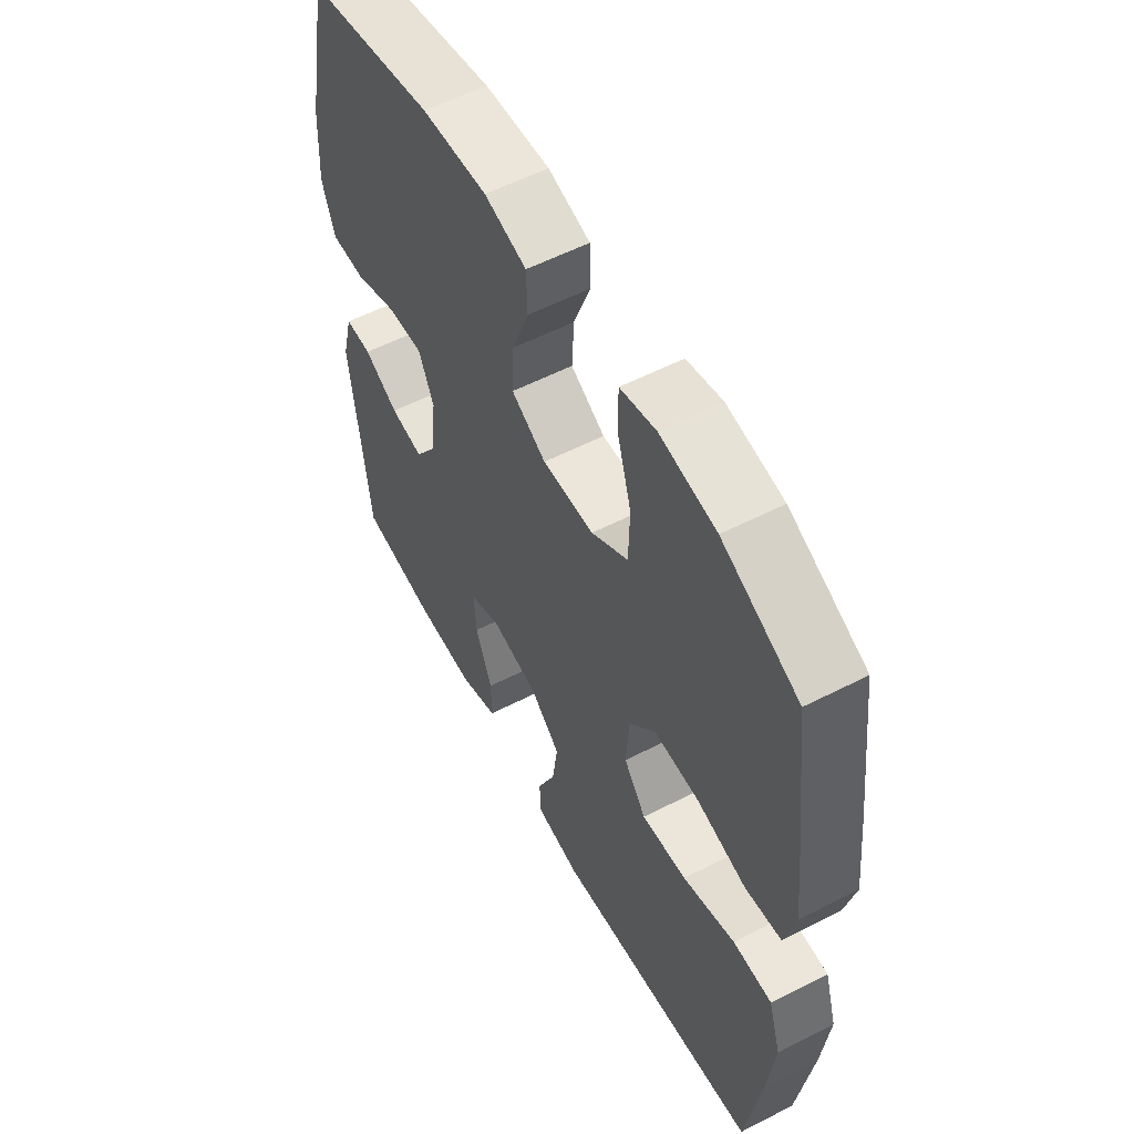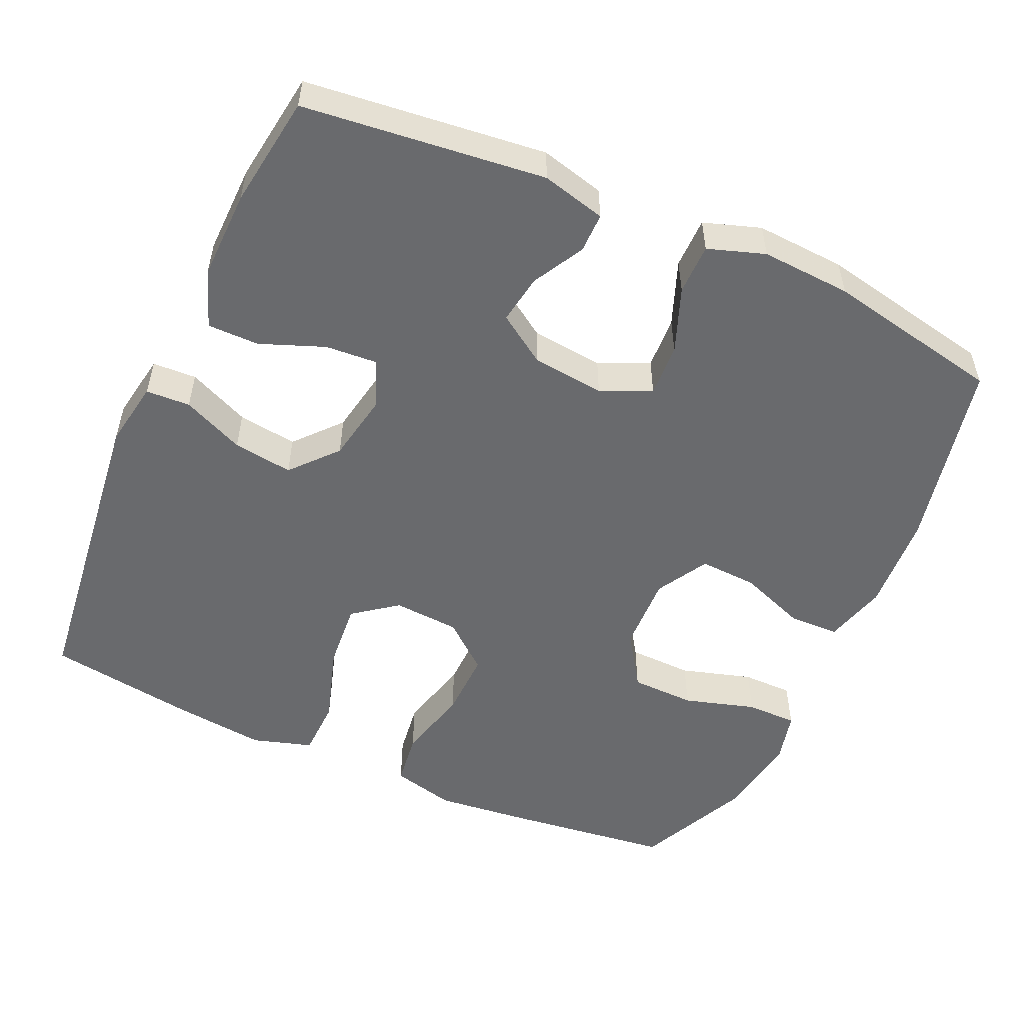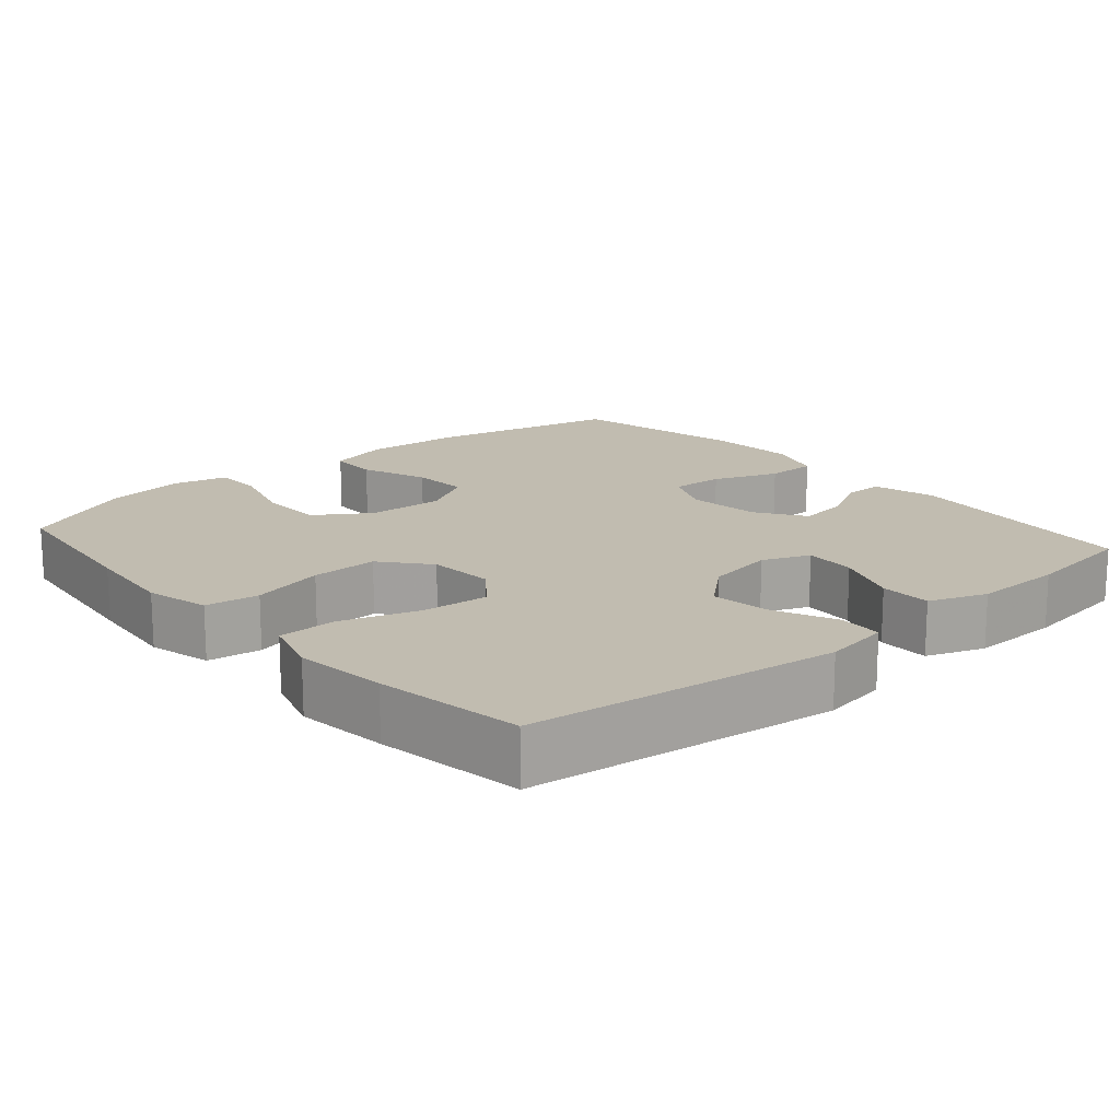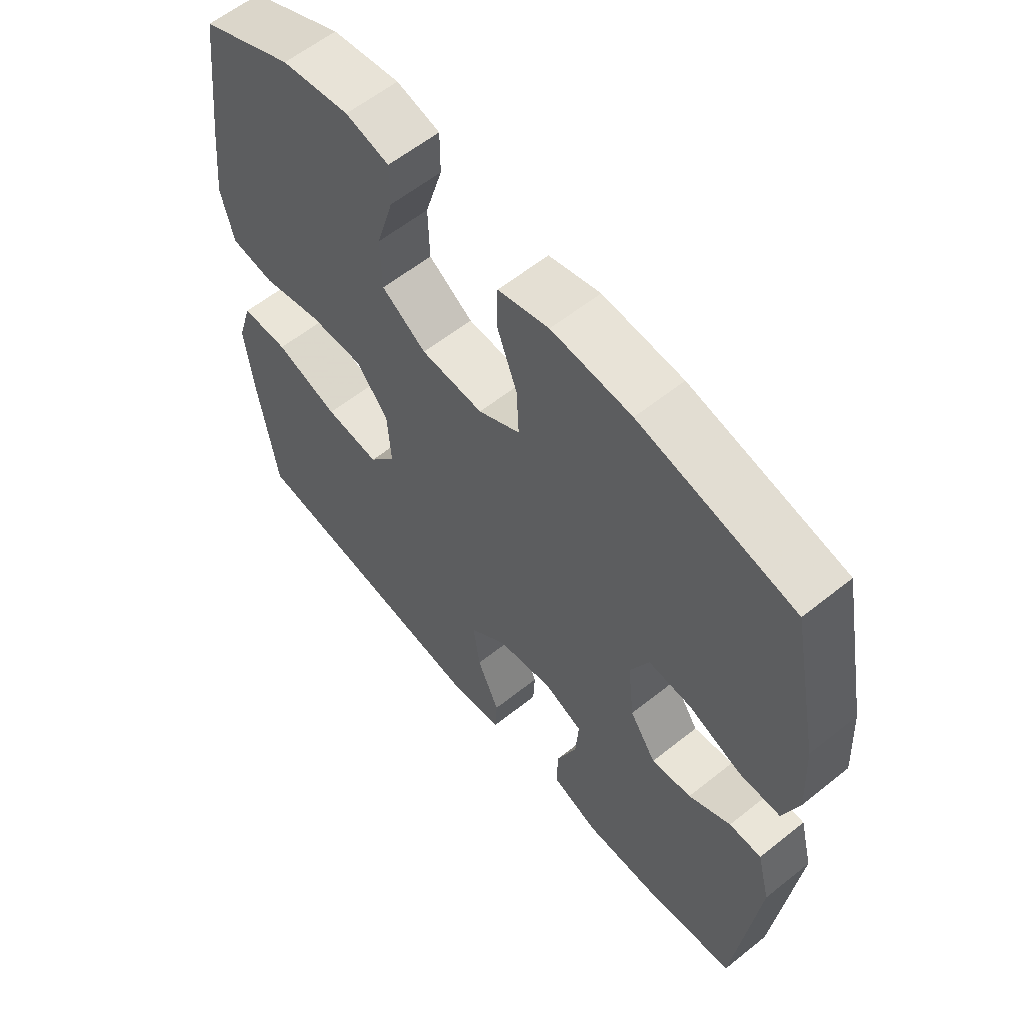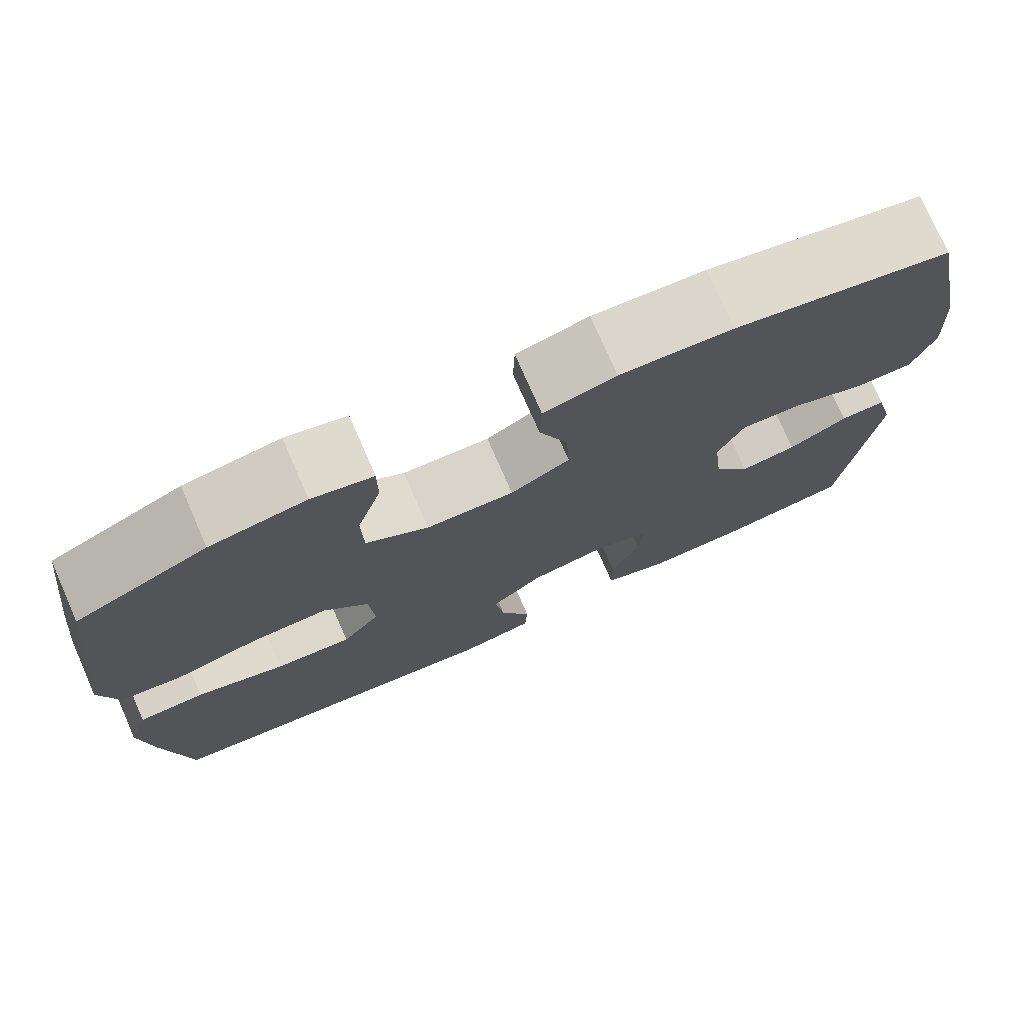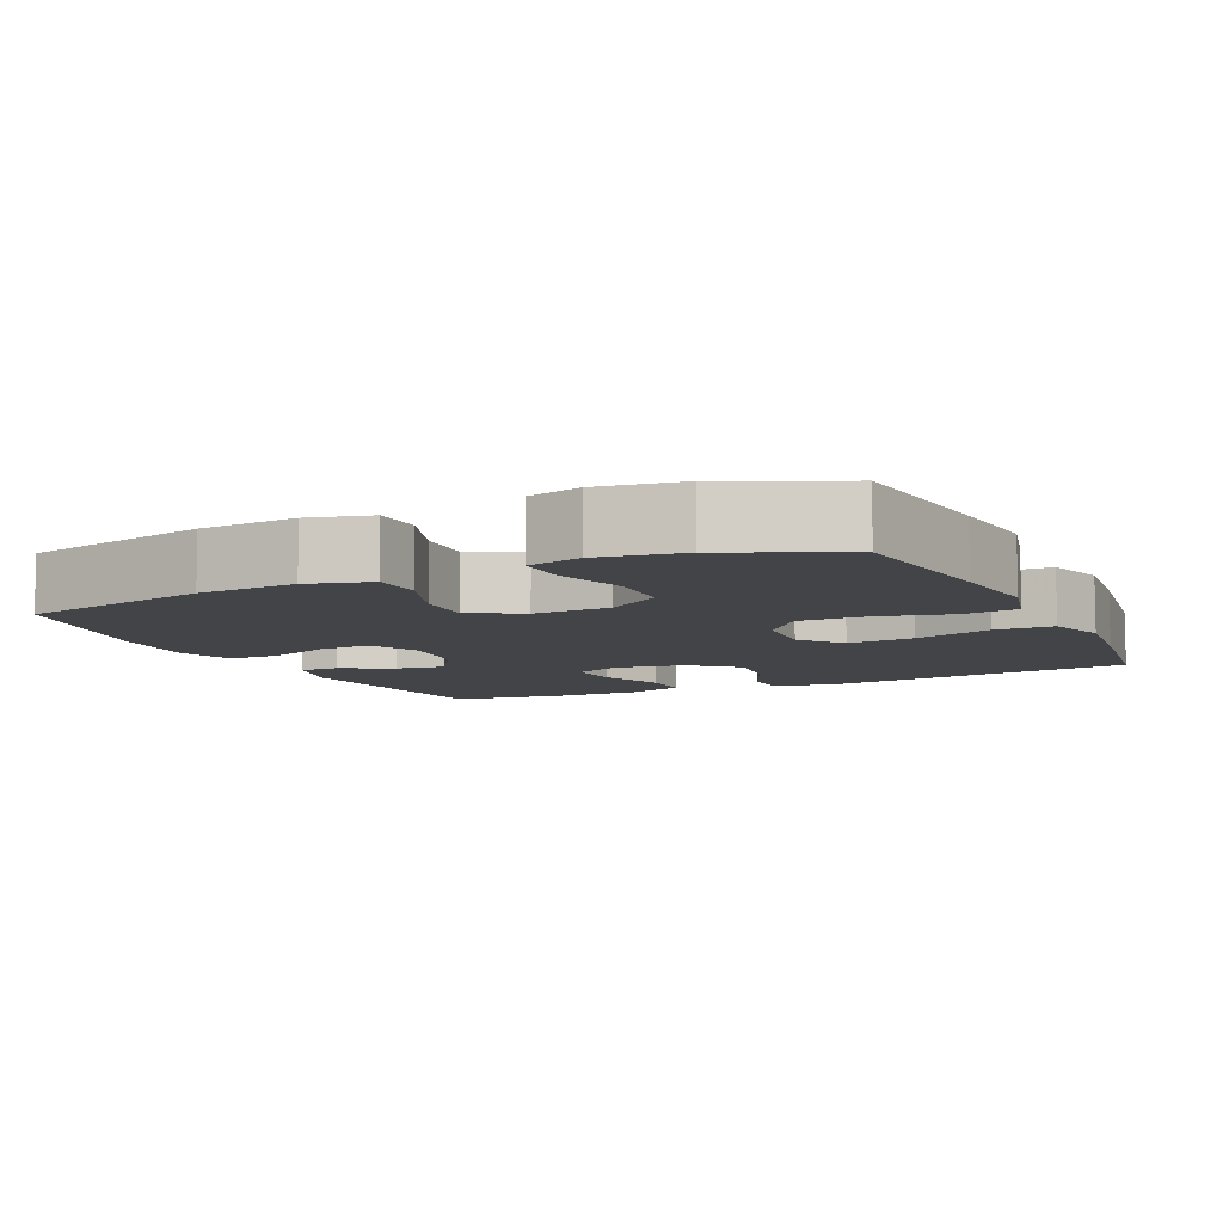
<metadata>
{"format":"obj","ext":"obj","renderer":"f3d","projection":"perspective","resolution":1024,"background":"white","views":[{"elev":56.8,"azim":61.9,"up":"+Z"},{"elev":-53.0,"azim":-114.4,"up":"+Y"},{"elev":16.4,"azim":139.0,"up":"+Y"},{"elev":59.5,"azim":-129.4,"up":"+Z"},{"elev":76.1,"azim":156.3,"up":"+Z"},{"elev":-8.1,"azim":25.3,"up":"+Y"}]}
</metadata>
<code>
v -0.5 0.07 0.5
v -0.242 0.07 0.556
v -0.109 0.07 0.565
v -0.024 0.07 0.542
v -0.022 0.07 0.474
v -0.056 0.07 0.383
v -0.06 0.07 0.305
v 0.01 0.07 0.265
v 0.114 0.07 0.269
v 0.188 0.07 0.318
v 0.19 0.07 0.405
v 0.161 0.07 0.502
v 0.161 0.07 0.571
v 0.233 0.07 0.589
v 0.346 0.07 0.571
v 0.5 0.07 0.5
v 0.528 0.07 0.278
v 0.542 0.07 0.15
v 0.521 0.07 0.064
v 0.448 0.07 0.054
v 0.348 0.07 0.079
v 0.257 0.07 0.081
v 0.204 0.07 0.017
v 0.198 0.07 -0.073
v 0.243 0.07 -0.132
v 0.334 0.07 -0.124
v 0.44 0.07 -0.09
v 0.519 0.07 -0.092
v 0.544 0.07 -0.173
v 0.53 0.07 -0.299
v 0.5 0.07 -0.5
v 0.079 0.07 -0.551
v -0.011 0.07 -0.536
v -0.014 0.07 -0.476
v 0.023 0.07 -0.392
v 0.034 0.07 -0.311
v -0.028 0.07 -0.257
v -0.122 0.07 -0.24
v -0.186 0.07 -0.266
v -0.181 0.07 -0.337
v -0.147 0.07 -0.424
v -0.147 0.07 -0.494
v -0.225 0.07 -0.523
v -0.347 0.07 -0.521
v -0.5 0.07 -0.5
v -0.537 0.07 -0.173
v -0.515 0.07 -0.086
v -0.461 0.07 -0.086
v -0.391 0.07 -0.124
v -0.324 0.07 -0.134
v -0.28 0.07 -0.068
v -0.269 0.07 0.031
v -0.3 0.07 0.099
v -0.372 0.07 0.095
v -0.46 0.07 0.061
v -0.529 0.07 0.061
v -0.555 0.07 0.138
v -0.548 0.07 0.26
v -0.5 0 0.5
v -0.242 0 0.556
v -0.109 0 0.565
v -0.024 0 0.542
v -0.022 0 0.474
v -0.056 0 0.383
v -0.06 0 0.305
v 0.01 0 0.265
v 0.114 0 0.269
v 0.188 0 0.318
v 0.19 0 0.405
v 0.161 0 0.502
v 0.161 0 0.571
v 0.233 0 0.589
v 0.346 0 0.571
v 0.5 0 0.5
v 0.528 0 0.278
v 0.542 0 0.15
v 0.521 0 0.064
v 0.448 0 0.054
v 0.348 0 0.079
v 0.257 0 0.081
v 0.204 0 0.017
v 0.198 0 -0.073
v 0.243 0 -0.132
v 0.334 0 -0.124
v 0.44 0 -0.09
v 0.519 0 -0.092
v 0.544 0 -0.173
v 0.53 0 -0.299
v 0.5 0 -0.5
v 0.079 0 -0.551
v -0.011 0 -0.536
v -0.014 0 -0.476
v 0.023 0 -0.392
v 0.034 0 -0.311
v -0.028 0 -0.257
v -0.122 0 -0.24
v -0.186 0 -0.266
v -0.181 0 -0.337
v -0.147 0 -0.424
v -0.147 0 -0.494
v -0.225 0 -0.523
v -0.347 0 -0.521
v -0.5 0 -0.5
v -0.537 0 -0.173
v -0.515 0 -0.086
v -0.461 0 -0.086
v -0.391 0 -0.124
v -0.324 0 -0.134
v -0.28 0 -0.068
v -0.269 0 0.031
v -0.3 0 0.099
v -0.372 0 0.095
v -0.46 0 0.061
v -0.529 0 0.061
v -0.555 0 0.138
v -0.548 0 0.26
f 4 5 6
f 3 4 6
f 2 3 6
f 1 2 6
f 58 1 6
f 57 58 6
f 56 57 6
f 55 56 6
f 54 55 6
f 53 54 6 7
f 52 53 7 8
f 51 52 8 9
f 50 51 9 10
f 47 48 49
f 46 47 49
f 45 46 49
f 44 45 49
f 43 44 49
f 42 43 49
f 41 42 49
f 40 41 49
f 39 40 49 50
f 38 39 50 10
f 33 34 35
f 32 33 35
f 31 32 35
f 30 31 35
f 29 30 35
f 28 29 35
f 27 28 35
f 26 27 35
f 25 26 35 36
f 24 25 36 37
f 19 20 21
f 18 19 21
f 17 18 21
f 16 17 21
f 15 16 21
f 14 15 21
f 13 14 21
f 12 13 21
f 11 12 21
f 10 11 21 22
f 37 38 10
f 24 37 10
f 23 24 10
f 10 22 23
f 64 63 62
f 64 62 61
f 64 61 60
f 64 60 59
f 64 59 116
f 64 116 115
f 64 115 114
f 64 114 113
f 64 113 112
f 65 64 112 111
f 66 65 111 110
f 67 66 110 109
f 68 67 109 108
f 107 106 105
f 107 105 104
f 107 104 103
f 107 103 102
f 107 102 101
f 107 101 100
f 107 100 99
f 107 99 98
f 108 107 98 97
f 68 108 97 96
f 93 92 91
f 93 91 90
f 93 90 89
f 93 89 88
f 93 88 87
f 93 87 86
f 93 86 85
f 93 85 84
f 94 93 84 83
f 95 94 83 82
f 79 78 77
f 79 77 76
f 79 76 75
f 79 75 74
f 79 74 73
f 79 73 72
f 79 72 71
f 79 71 70
f 79 70 69
f 80 79 69 68
f 68 96 95
f 68 95 82
f 68 82 81
f 81 80 68
f 1 59 60 2
f 2 60 61 3
f 3 61 62 4
f 4 62 63 5
f 5 63 64 6
f 6 64 65 7
f 7 65 66 8
f 8 66 67 9
f 9 67 68 10
f 10 68 69 11
f 11 69 70 12
f 12 70 71 13
f 13 71 72 14
f 14 72 73 15
f 15 73 74 16
f 16 74 75 17
f 17 75 76 18
f 18 76 77 19
f 19 77 78 20
f 20 78 79 21
f 21 79 80 22
f 22 80 81 23
f 23 81 82 24
f 24 82 83 25
f 25 83 84 26
f 26 84 85 27
f 27 85 86 28
f 28 86 87 29
f 29 87 88 30
f 30 88 89 31
f 31 89 90 32
f 32 90 91 33
f 33 91 92 34
f 34 92 93 35
f 35 93 94 36
f 36 94 95 37
f 37 95 96 38
f 38 96 97 39
f 39 97 98 40
f 40 98 99 41
f 41 99 100 42
f 42 100 101 43
f 43 101 102 44
f 44 102 103 45
f 45 103 104 46
f 46 104 105 47
f 47 105 106 48
f 48 106 107 49
f 49 107 108 50
f 50 108 109 51
f 51 109 110 52
f 52 110 111 53
f 53 111 112 54
f 54 112 113 55
f 55 113 114 56
f 56 114 115 57
f 57 115 116 58
f 58 116 59 1

</code>
